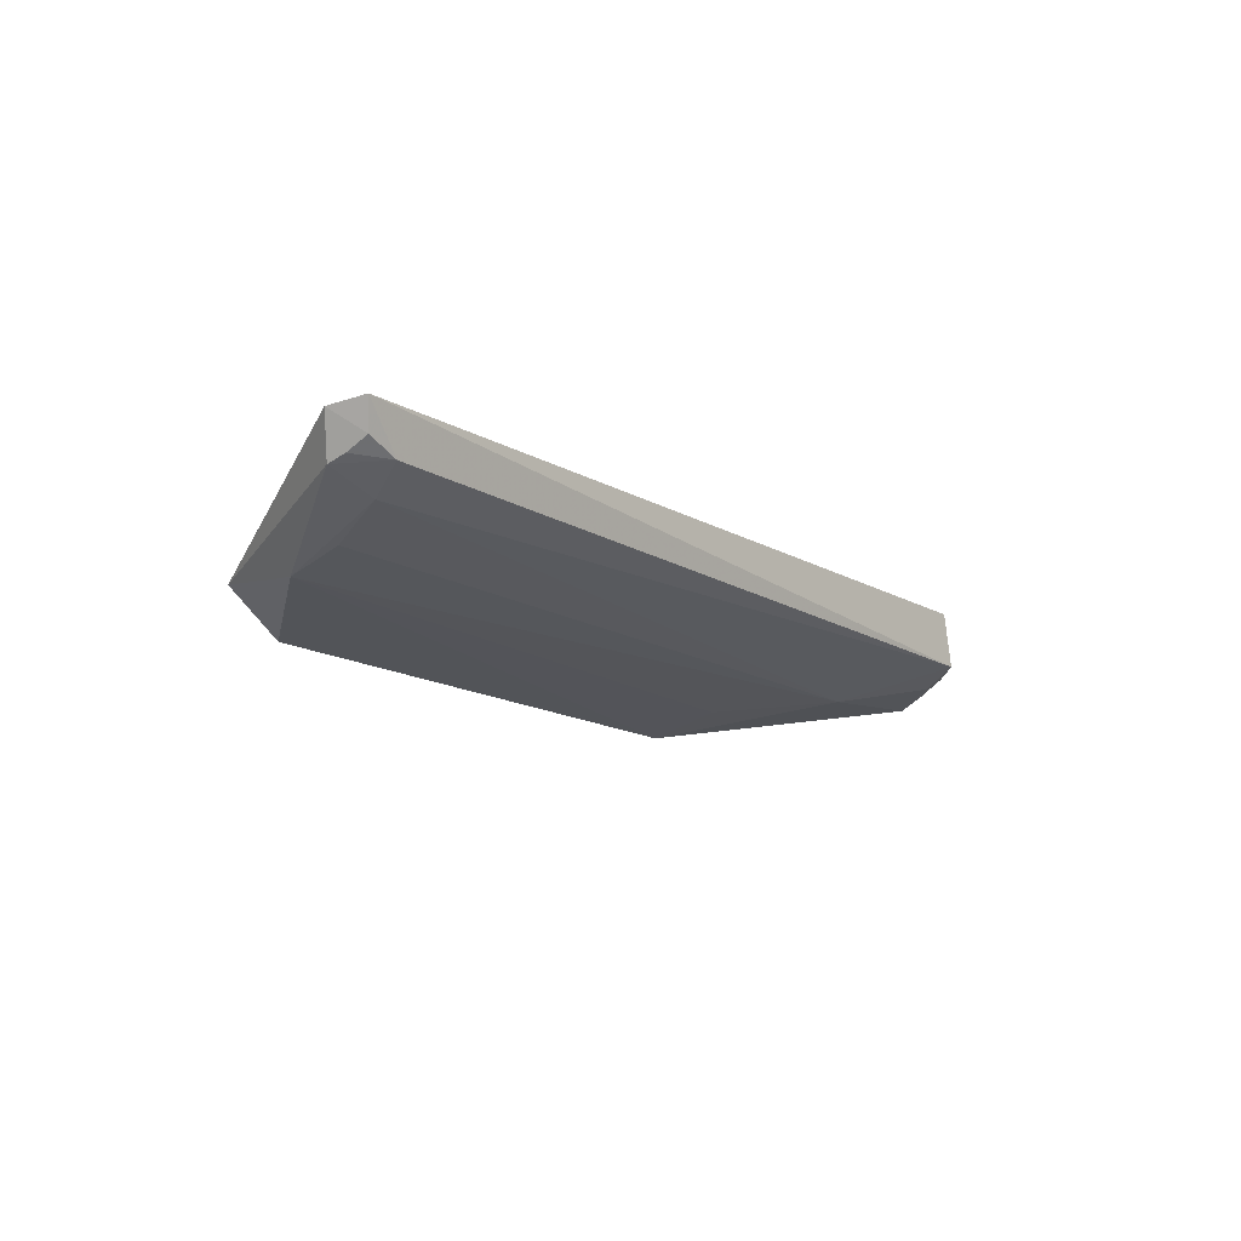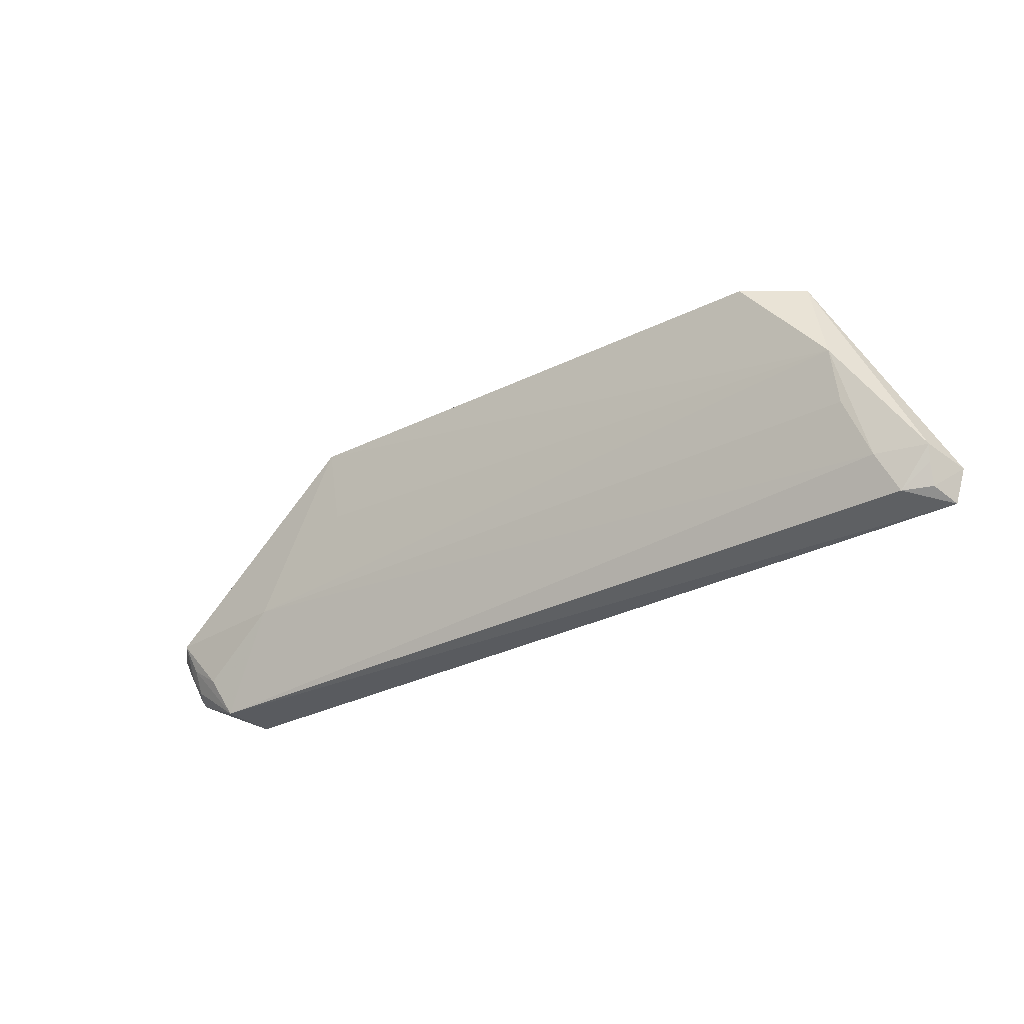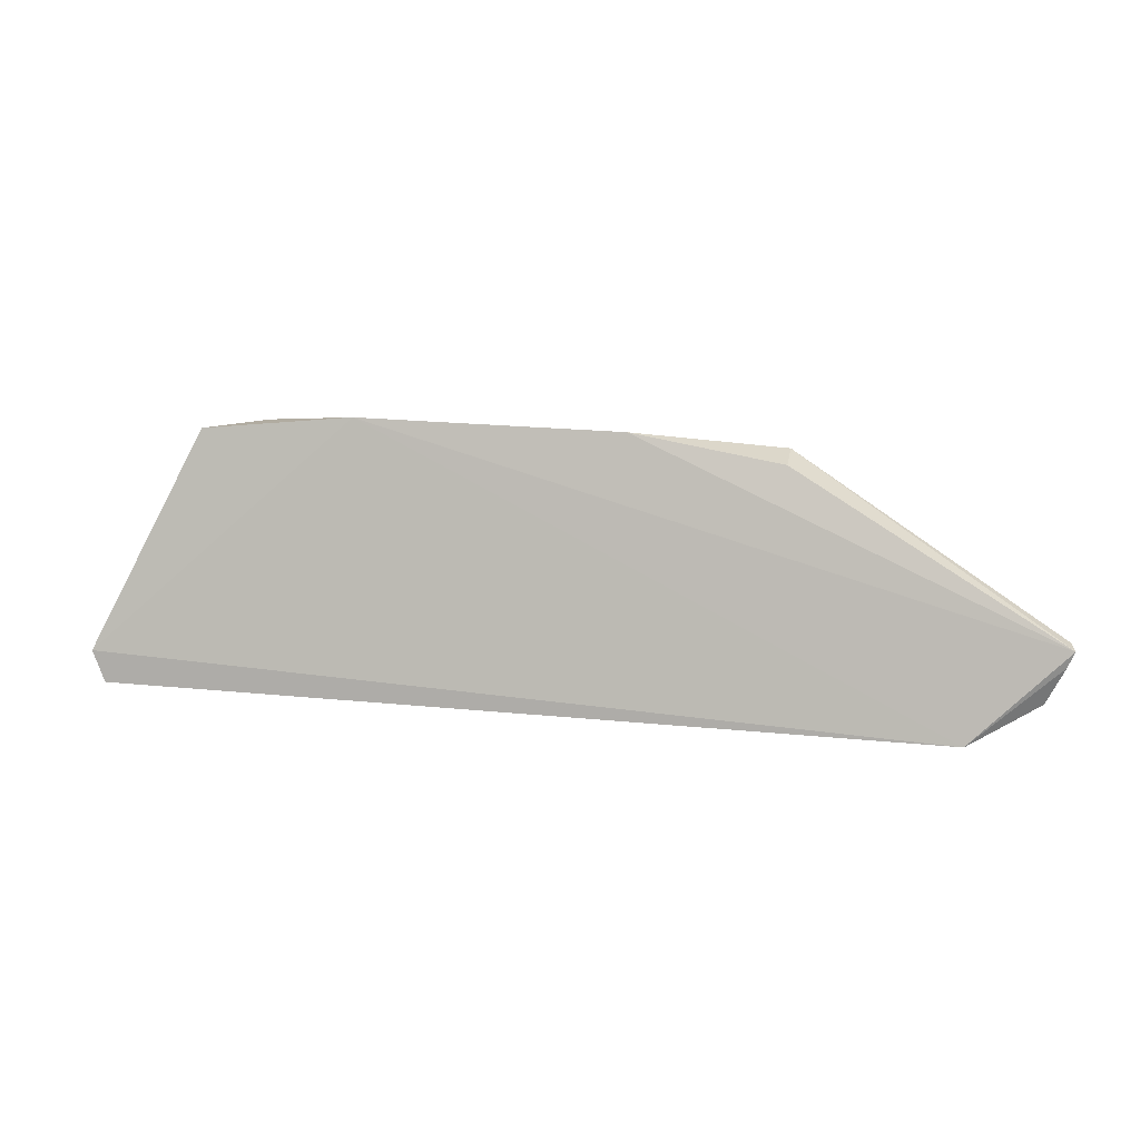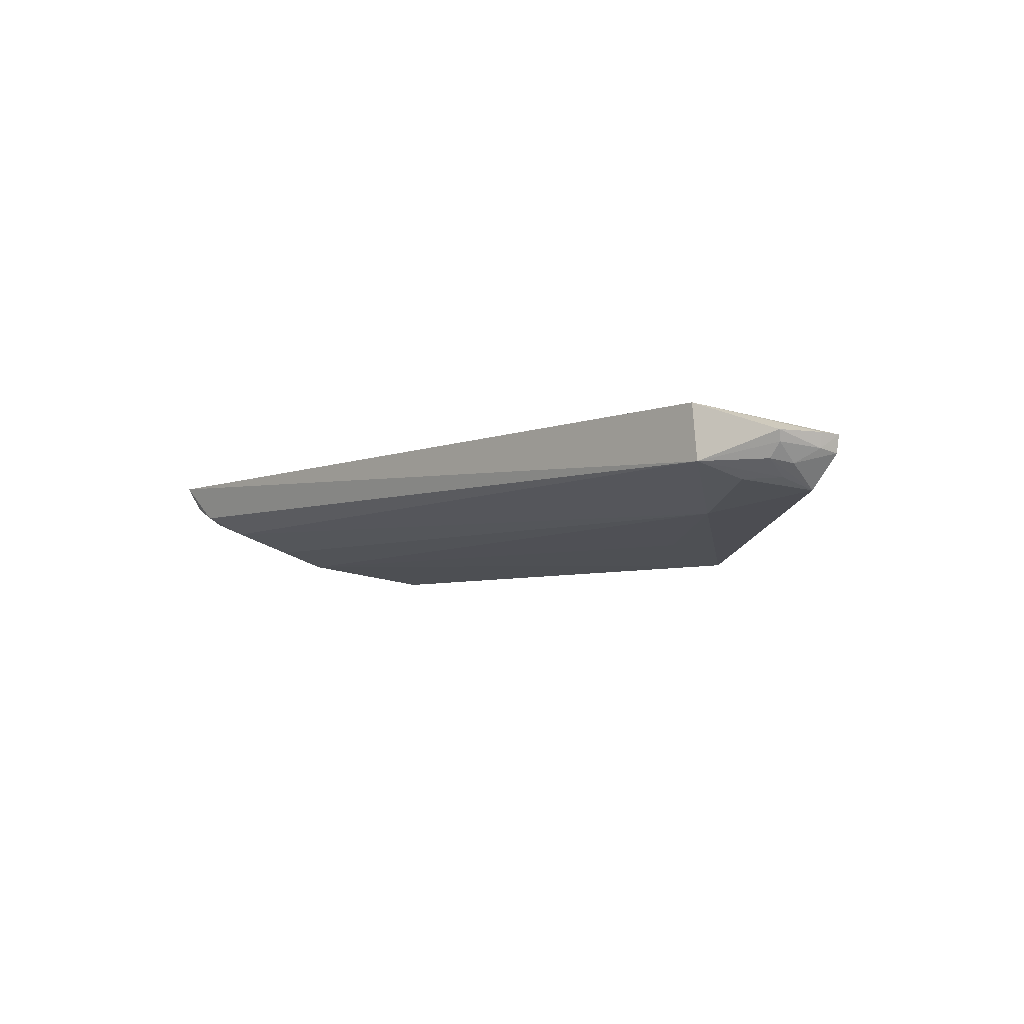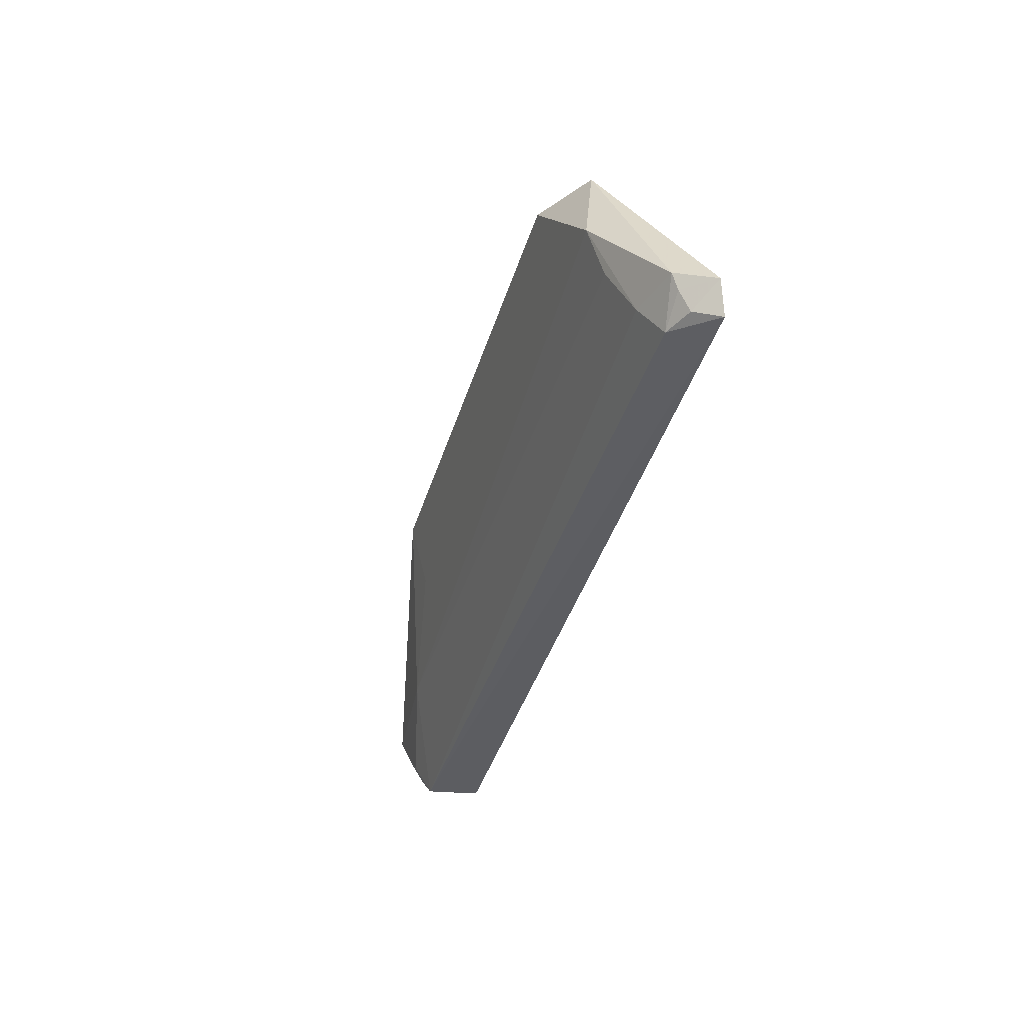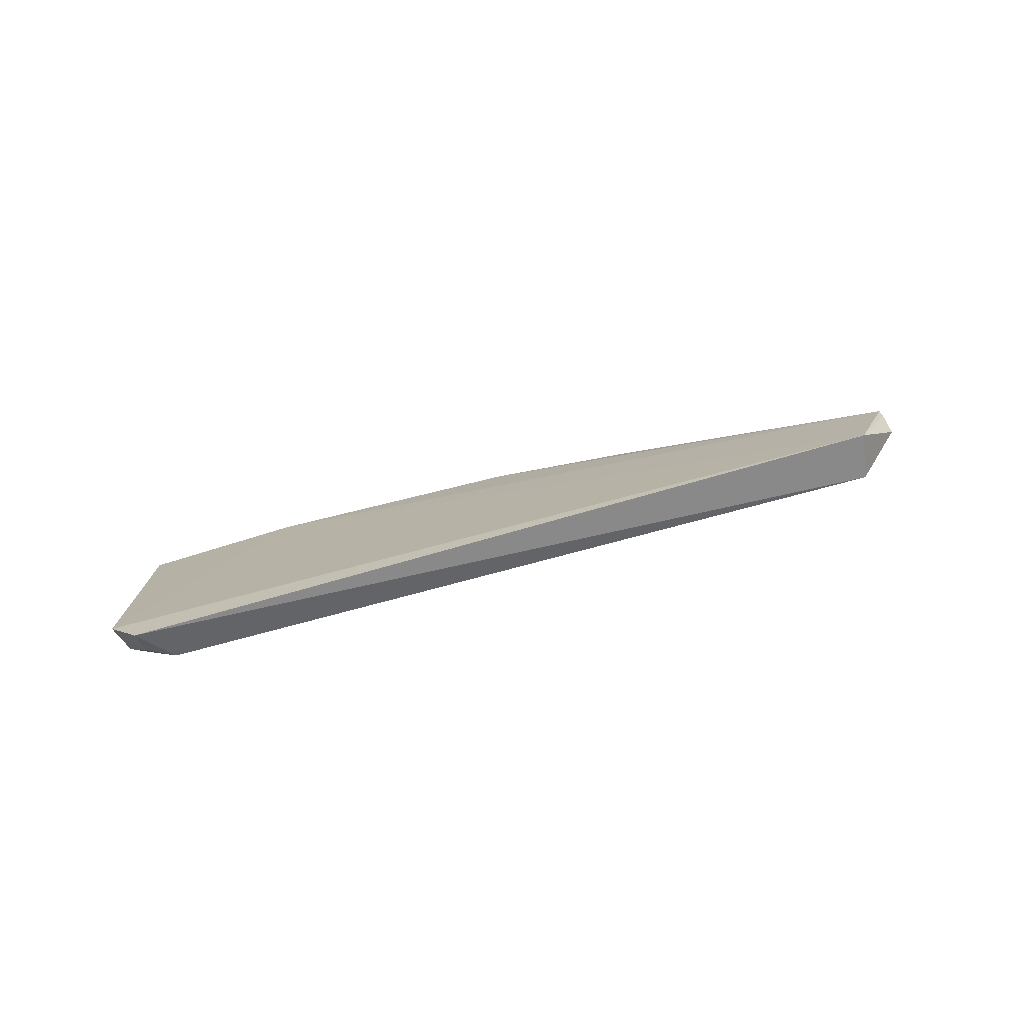
<metadata>
{"format":"obj","ext":"obj","renderer":"f3d","projection":"perspective","resolution":1024,"background":"white","views":[{"elev":-14.6,"azim":128.1,"up":"+Y"},{"elev":-34.0,"azim":33.3,"up":"+Z"},{"elev":22.3,"azim":-170.1,"up":"+Z"},{"elev":-5.5,"azim":-132.1,"up":"+Y"},{"elev":-38.4,"azim":74.0,"up":"+Z"},{"elev":29.6,"azim":153.1,"up":"+Y"}]}
</metadata>
<code>
v 0.02625 -0.03494 0.03473
v 0.03363 -0.02964 0.01946
v 0.01534 -0.0351 0.03607
v -0.02738 -0.02834 0.0178
v -0.02287 -0.0348 0.0243
v 0.02761 -0.03479 0.02432
v -0.01463 -0.03483 0.03447
v 0.02763 -0.03593 0.02801
v -0.02789 -0.03222 0.01767
v -0.03411 -0.03053 0.02426
v 0.03236 -0.03224 0.02045
v 0.02217 -0.03752 0.03476
v 0.02885 -0.03328 0.02036
v 0.03266 -0.02916 0.01727
v -0.003741 -0.03512 0.03607
v -0.01465 -0.0375 0.03477
v -0.03192 -0.03395 0.02425
v -0.03242 -0.03037 0.02038
v 0.02992 -0.03192 0.01778
v 0.03189 -0.03098 0.01796
v -0.01468 -0.03624 0.02968
v -0.02917 -0.03327 0.02053
v -0.03384 -0.0317 0.02437
v -0.03364 -0.03042 0.0231
v -0.03144 -0.03212 0.02059
v 0.0321 -0.03177 0.01935
v -0.03345 -0.03143 0.02322
v -0.03224 -0.03111 0.02065
v -0.03125 -0.03319 0.02213
v -0.03221 -0.03239 0.02204
f 1 2 3
f 3 2 4
f 8 5 6
f 10 3 4
f 11 2 1
f 11 1 8
f 12 8 1
f 12 1 3
f 13 6 5
f 13 5 9
f 13 11 8
f 13 8 6
f 14 9 4
f 14 4 2
f 15 10 7
f 15 3 10
f 15 12 3
f 16 7 10
f 16 8 12
f 16 15 7
f 16 12 15
f 17 5 16
f 18 4 9
f 19 13 9
f 19 9 14
f 19 11 13
f 20 14 2
f 20 19 14
f 21 16 5
f 21 5 8
f 21 8 16
f 22 9 5
f 22 5 17
f 23 17 16
f 23 16 10
f 24 10 4
f 24 4 18
f 26 11 19
f 26 19 20
f 26 20 2
f 26 2 11
f 27 23 10
f 27 10 24
f 27 24 18
f 28 18 9
f 28 9 25
f 28 27 18
f 29 22 17
f 29 17 25
f 29 25 9
f 29 9 22
f 30 25 17
f 30 17 23
f 30 23 27
f 30 28 25
f 30 27 28

</code>
